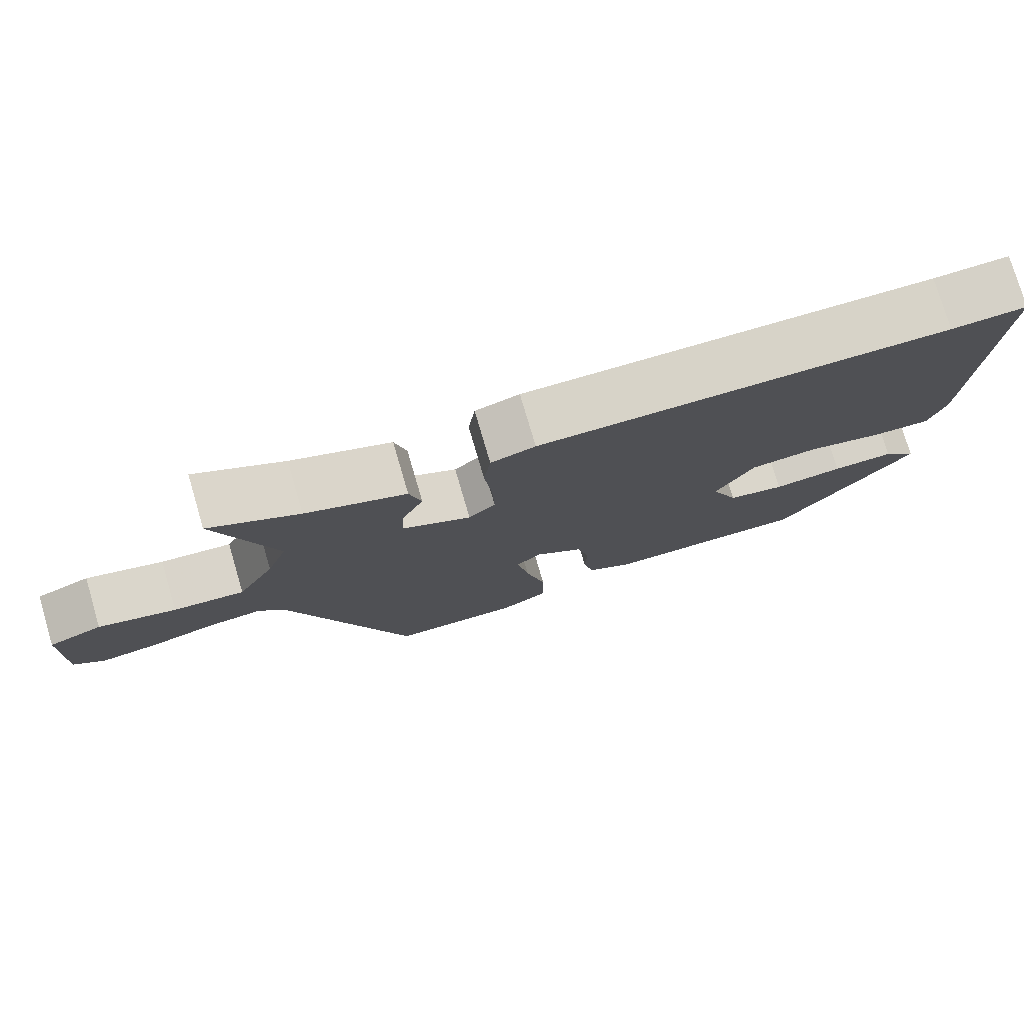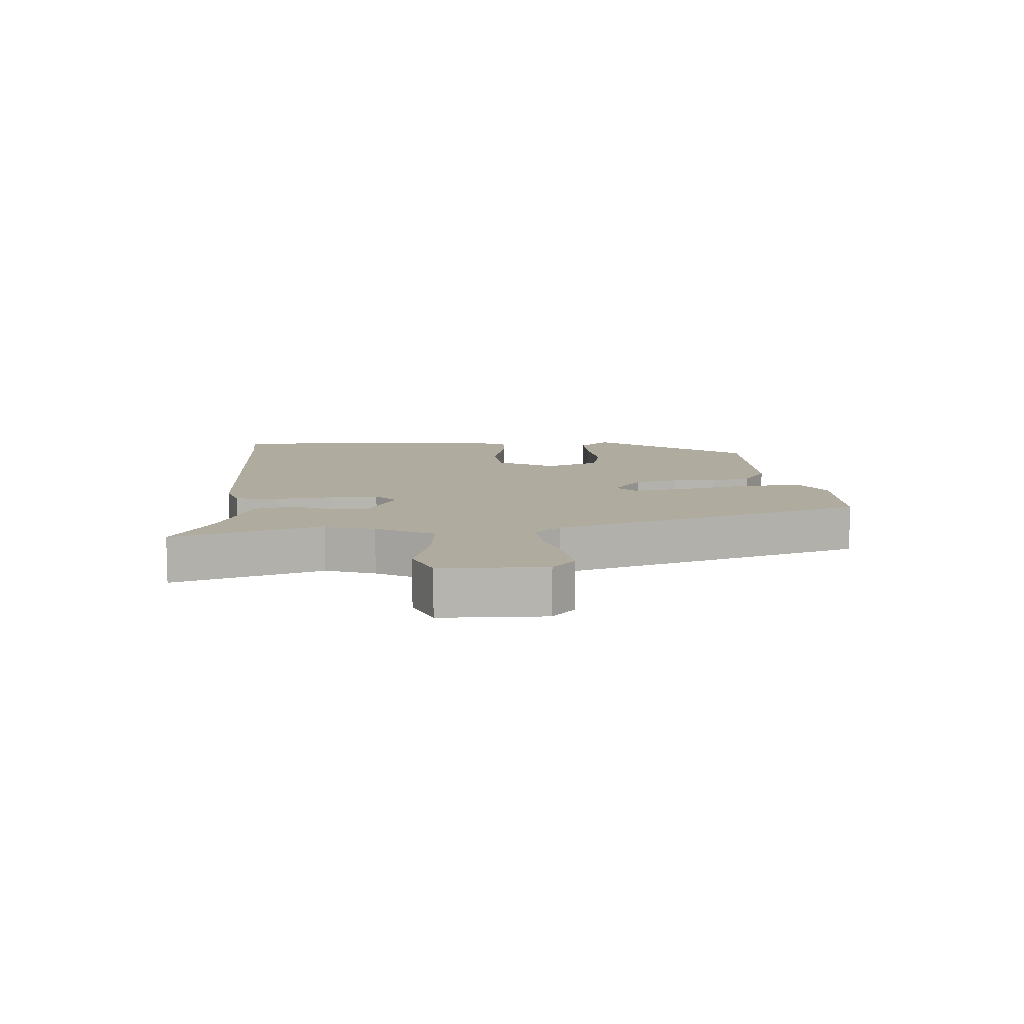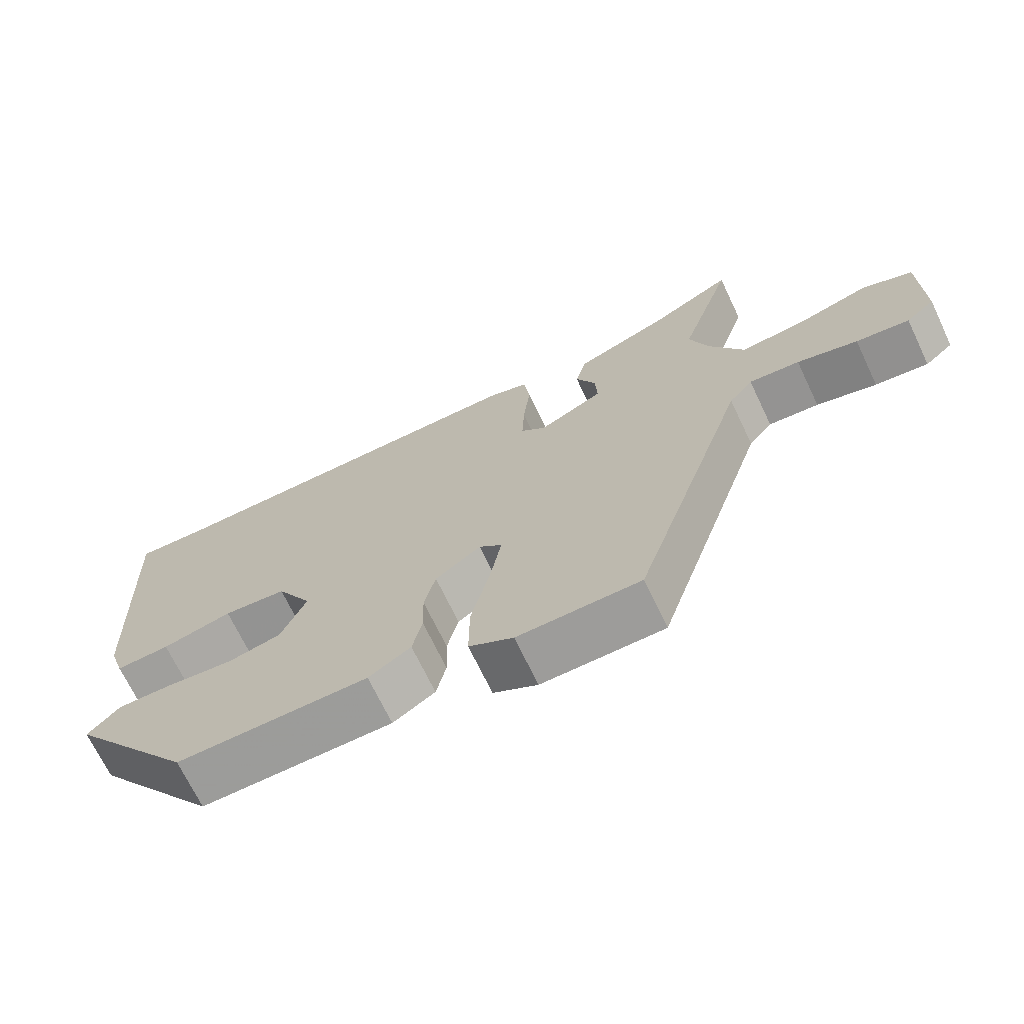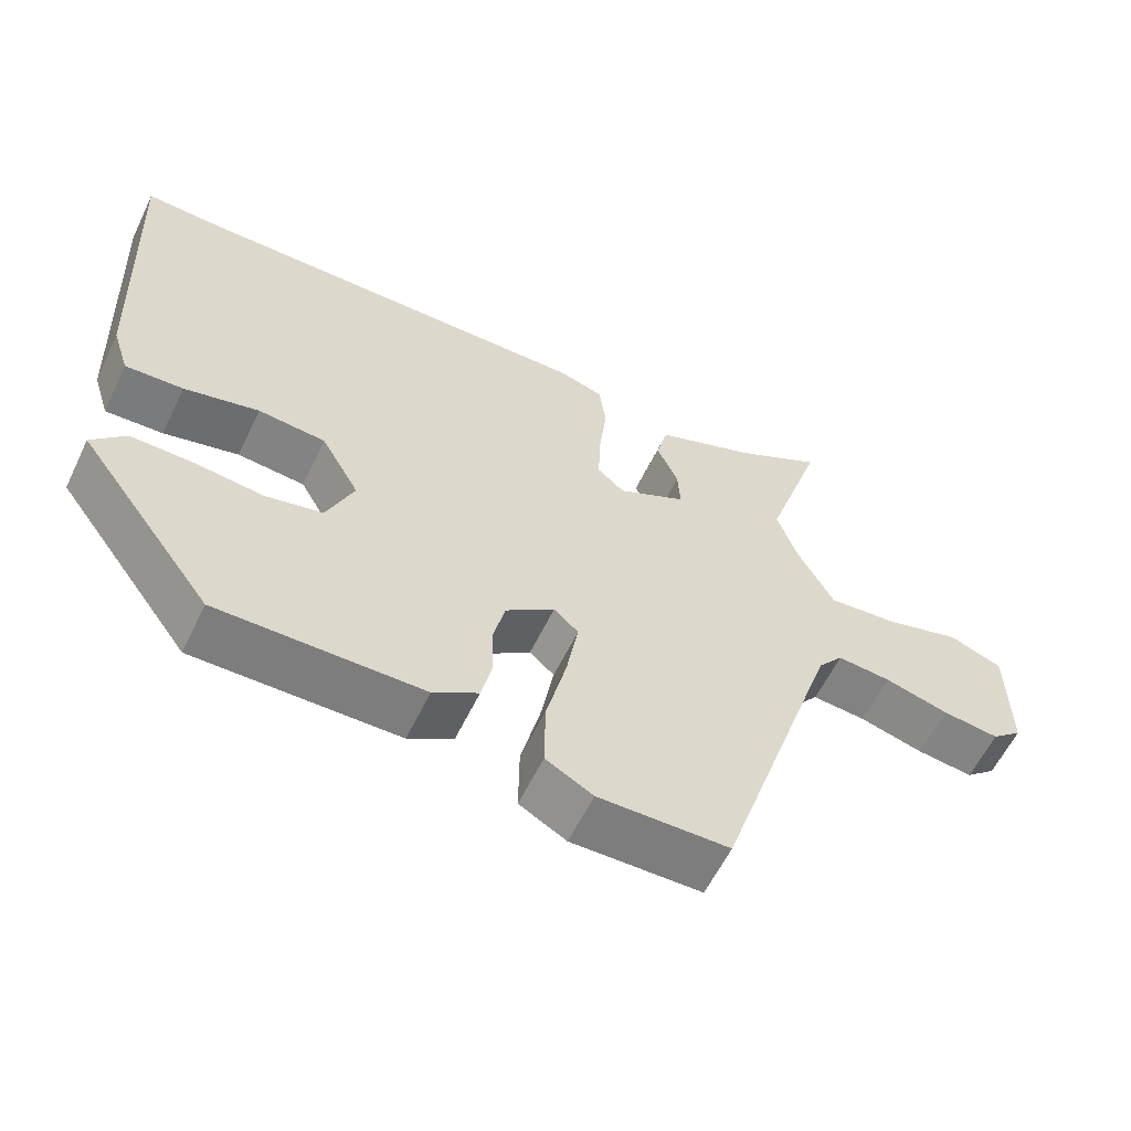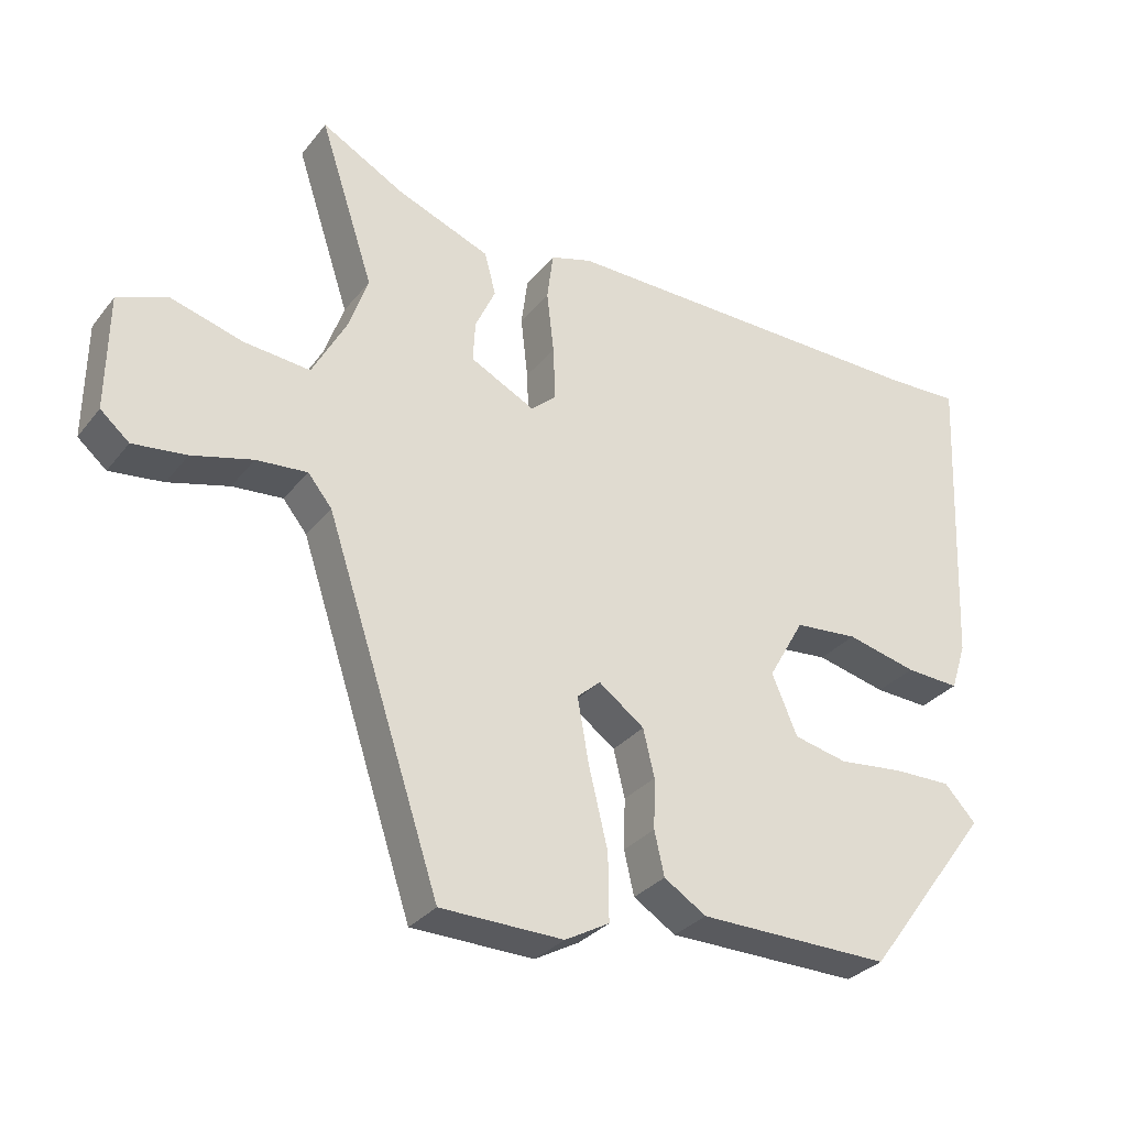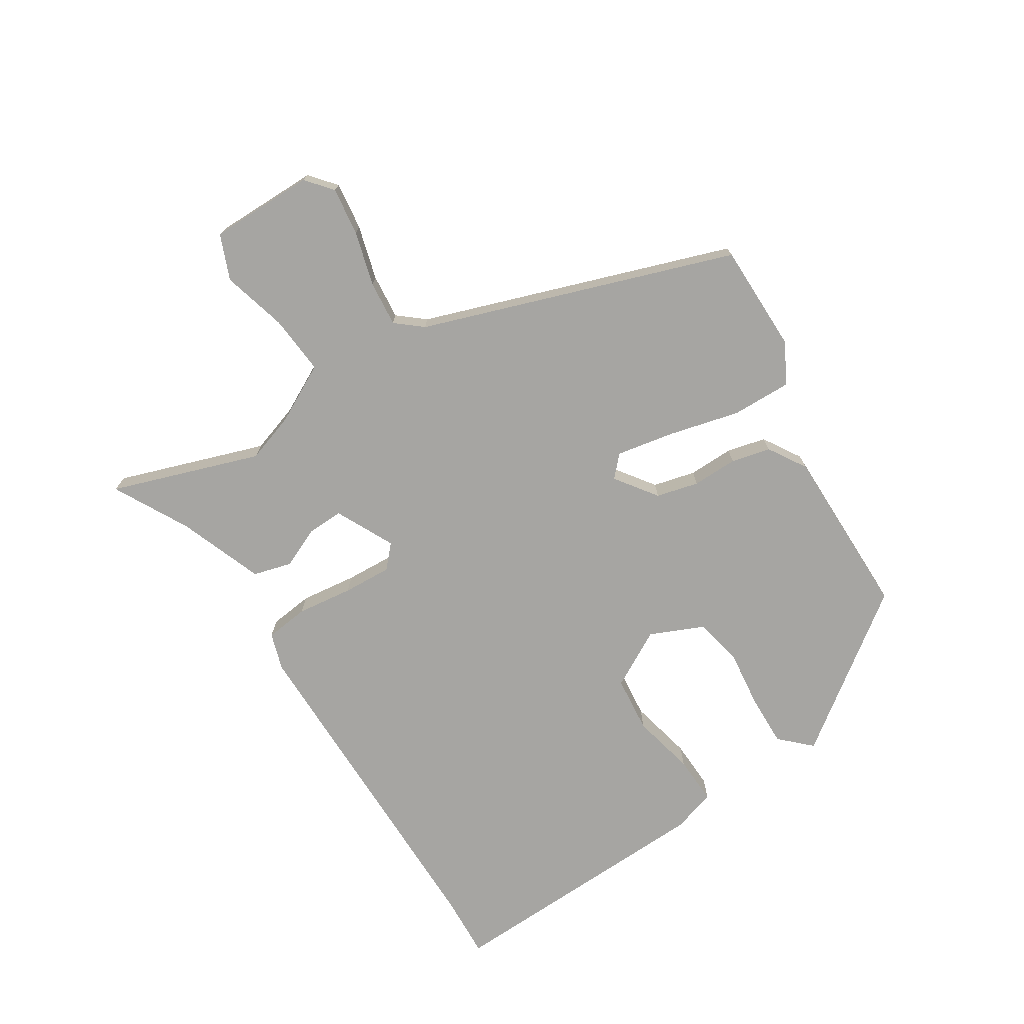
<metadata>
{"format":"obj","ext":"obj","renderer":"f3d","projection":"perspective","resolution":1024,"background":"white","views":[{"elev":77.1,"azim":163.6,"up":"+Z"},{"elev":9.6,"azim":86.2,"up":"+Y"},{"elev":-69.6,"azim":25.5,"up":"+Z"},{"elev":-59.4,"azim":-25.7,"up":"+Z"},{"elev":-31.0,"azim":148.6,"up":"+Z"},{"elev":-73.8,"azim":121.7,"up":"+Y"}]}
</metadata>
<code>
v 0.522 0.07 0.566
v 0.445 0.07 0.331
v 0.472 0.07 0.253
v 0.521 0.07 0.162
v 0.615 0.07 0.171
v 0.717 0.07 0.2
v 0.788 0.07 0.172
v 0.79 0.07 0.007
v 0.749 0.07 -0.028
v 0.673 0.07 -0.019
v 0.587 0.07 0.004
v 0.515 0.07 0.01
v 0.481 0.07 -0.032
v 0.318 0.07 -0.525
v 0.144 0.07 -0.528
v 0.081 0.07 -0.493
v 0.082 0.07 -0.399
v 0.109 0.07 -0.286
v 0.125 0.07 -0.195
v 0.092 0.07 -0.165
v 0.027 0.07 -0.213
v 0.011 0.07 -0.28
v 0.013 0.07 -0.352
v -0.001 0.07 -0.414
v -0.061 0.07 -0.452
v -0.334 0.07 -0.455
v -0.514 0.07 -0.214
v -0.469 0.07 -0.166
v -0.387 0.07 -0.167
v -0.294 0.07 -0.177
v -0.218 0.07 -0.16
v -0.182 0.07 -0.075
v -0.233 0.07 0.015
v -0.323 0.07 0.023
v -0.423 0.07 -0.001
v -0.5 0.07 -0.005
v -0.522 0.07 0.063
v -0.541 0.07 0.502
v -0.441 0.07 0.498
v 0.104 0.07 0.505
v 0.163 0.07 0.487
v 0.172 0.07 0.418
v 0.162 0.07 0.329
v 0.159 0.07 0.252
v 0.195 0.07 0.22
v 0.287 0.07 0.267
v 0.284 0.07 0.325
v 0.255 0.07 0.388
v 0.271 0.07 0.449
v 0.404 0.07 0.501
v 0.522 0 0.566
v 0.445 0 0.331
v 0.472 0 0.253
v 0.521 0 0.162
v 0.615 0 0.171
v 0.717 0 0.2
v 0.788 0 0.172
v 0.79 0 0.007
v 0.749 0 -0.028
v 0.673 0 -0.019
v 0.587 0 0.004
v 0.515 0 0.01
v 0.481 0 -0.032
v 0.318 0 -0.525
v 0.144 0 -0.528
v 0.081 0 -0.493
v 0.082 0 -0.399
v 0.109 0 -0.286
v 0.125 0 -0.195
v 0.092 0 -0.165
v 0.027 0 -0.213
v 0.011 0 -0.28
v 0.013 0 -0.352
v -0.001 0 -0.414
v -0.061 0 -0.452
v -0.334 0 -0.455
v -0.514 0 -0.214
v -0.469 0 -0.166
v -0.387 0 -0.167
v -0.294 0 -0.177
v -0.218 0 -0.16
v -0.182 0 -0.075
v -0.233 0 0.015
v -0.323 0 0.023
v -0.423 0 -0.001
v -0.5 0 -0.005
v -0.522 0 0.063
v -0.541 0 0.502
v -0.441 0 0.498
v 0.104 0 0.505
v 0.163 0 0.487
v 0.172 0 0.418
v 0.162 0 0.329
v 0.159 0 0.252
v 0.195 0 0.22
v 0.287 0 0.267
v 0.284 0 0.325
v 0.255 0 0.388
v 0.271 0 0.449
v 0.404 0 0.501
f 47 48 49 50
f 50 1 2
f 47 50 2
f 46 47 2
f 45 46 2 3
f 41 42 43
f 40 41 43
f 39 40 43
f 39 43 44
f 38 39 44
f 37 38 44
f 36 37 44
f 35 36 44
f 34 35 44
f 33 34 44 45
f 28 29 30
f 27 28 30
f 26 27 30
f 25 26 30
f 24 25 30
f 23 24 30
f 22 23 30
f 21 22 30 31
f 20 21 31 32
f 16 17 18
f 15 16 18
f 14 15 18
f 13 14 18
f 12 13 18 19
f 9 10 11
f 8 9 11
f 7 8 11
f 6 7 11
f 5 6 11
f 4 5 11 12
f 3 4 12
f 45 3 12
f 33 45 12
f 32 33 12
f 20 32 12
f 12 19 20
f 100 99 98 97
f 52 51 100
f 52 100 97
f 52 97 96
f 53 52 96 95
f 93 92 91
f 93 91 90
f 93 90 89
f 94 93 89
f 94 89 88
f 94 88 87
f 94 87 86
f 94 86 85
f 94 85 84
f 95 94 84 83
f 80 79 78
f 80 78 77
f 80 77 76
f 80 76 75
f 80 75 74
f 80 74 73
f 80 73 72
f 81 80 72 71
f 82 81 71 70
f 68 67 66
f 68 66 65
f 68 65 64
f 68 64 63
f 69 68 63 62
f 61 60 59
f 61 59 58
f 61 58 57
f 61 57 56
f 61 56 55
f 62 61 55 54
f 62 54 53
f 62 53 95
f 62 95 83
f 62 83 82
f 62 82 70
f 70 69 62
f 1 51 52 2
f 2 52 53 3
f 3 53 54 4
f 4 54 55 5
f 5 55 56 6
f 6 56 57 7
f 7 57 58 8
f 8 58 59 9
f 9 59 60 10
f 10 60 61 11
f 11 61 62 12
f 12 62 63 13
f 13 63 64 14
f 14 64 65 15
f 15 65 66 16
f 16 66 67 17
f 17 67 68 18
f 18 68 69 19
f 19 69 70 20
f 20 70 71 21
f 21 71 72 22
f 22 72 73 23
f 23 73 74 24
f 24 74 75 25
f 25 75 76 26
f 26 76 77 27
f 27 77 78 28
f 28 78 79 29
f 29 79 80 30
f 30 80 81 31
f 31 81 82 32
f 32 82 83 33
f 33 83 84 34
f 34 84 85 35
f 35 85 86 36
f 36 86 87 37
f 37 87 88 38
f 38 88 89 39
f 39 89 90 40
f 40 90 91 41
f 41 91 92 42
f 42 92 93 43
f 43 93 94 44
f 44 94 95 45
f 45 95 96 46
f 46 96 97 47
f 47 97 98 48
f 48 98 99 49
f 49 99 100 50
f 50 100 51 1

</code>
